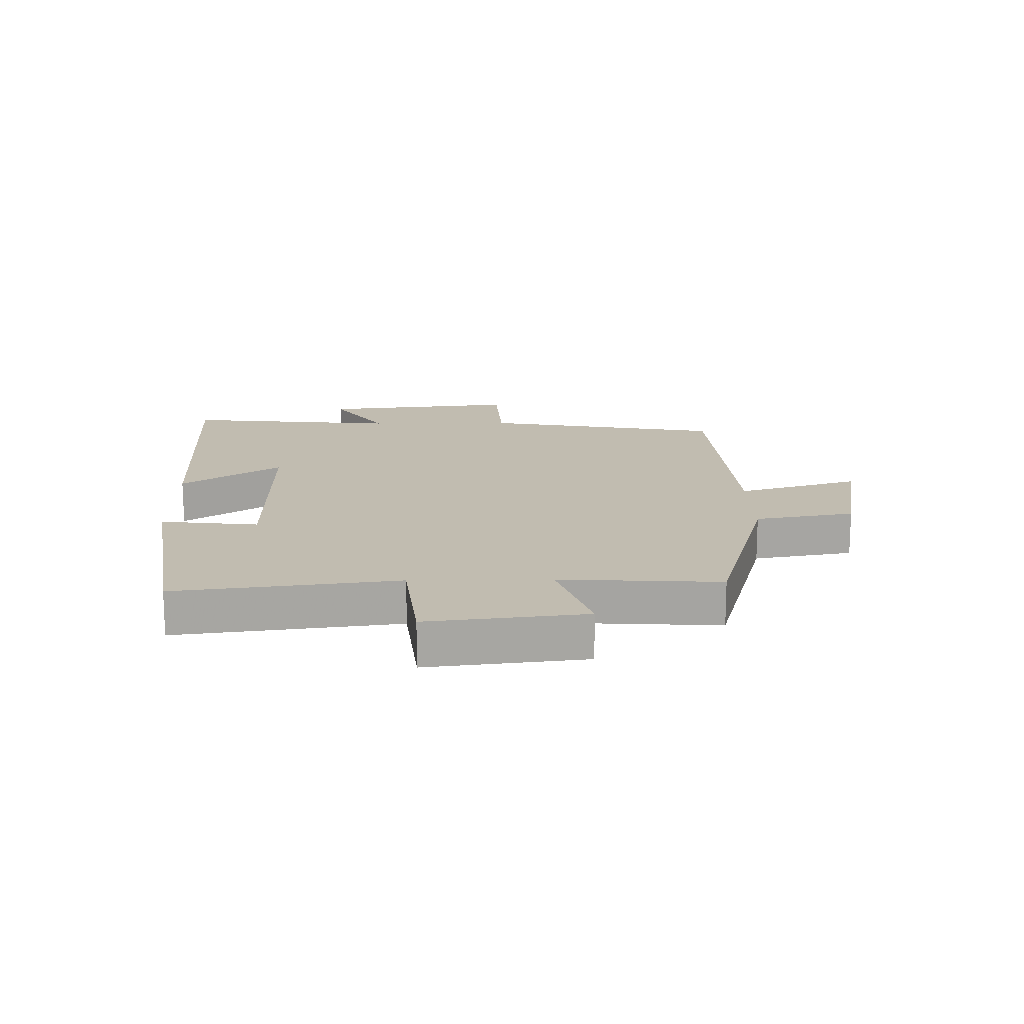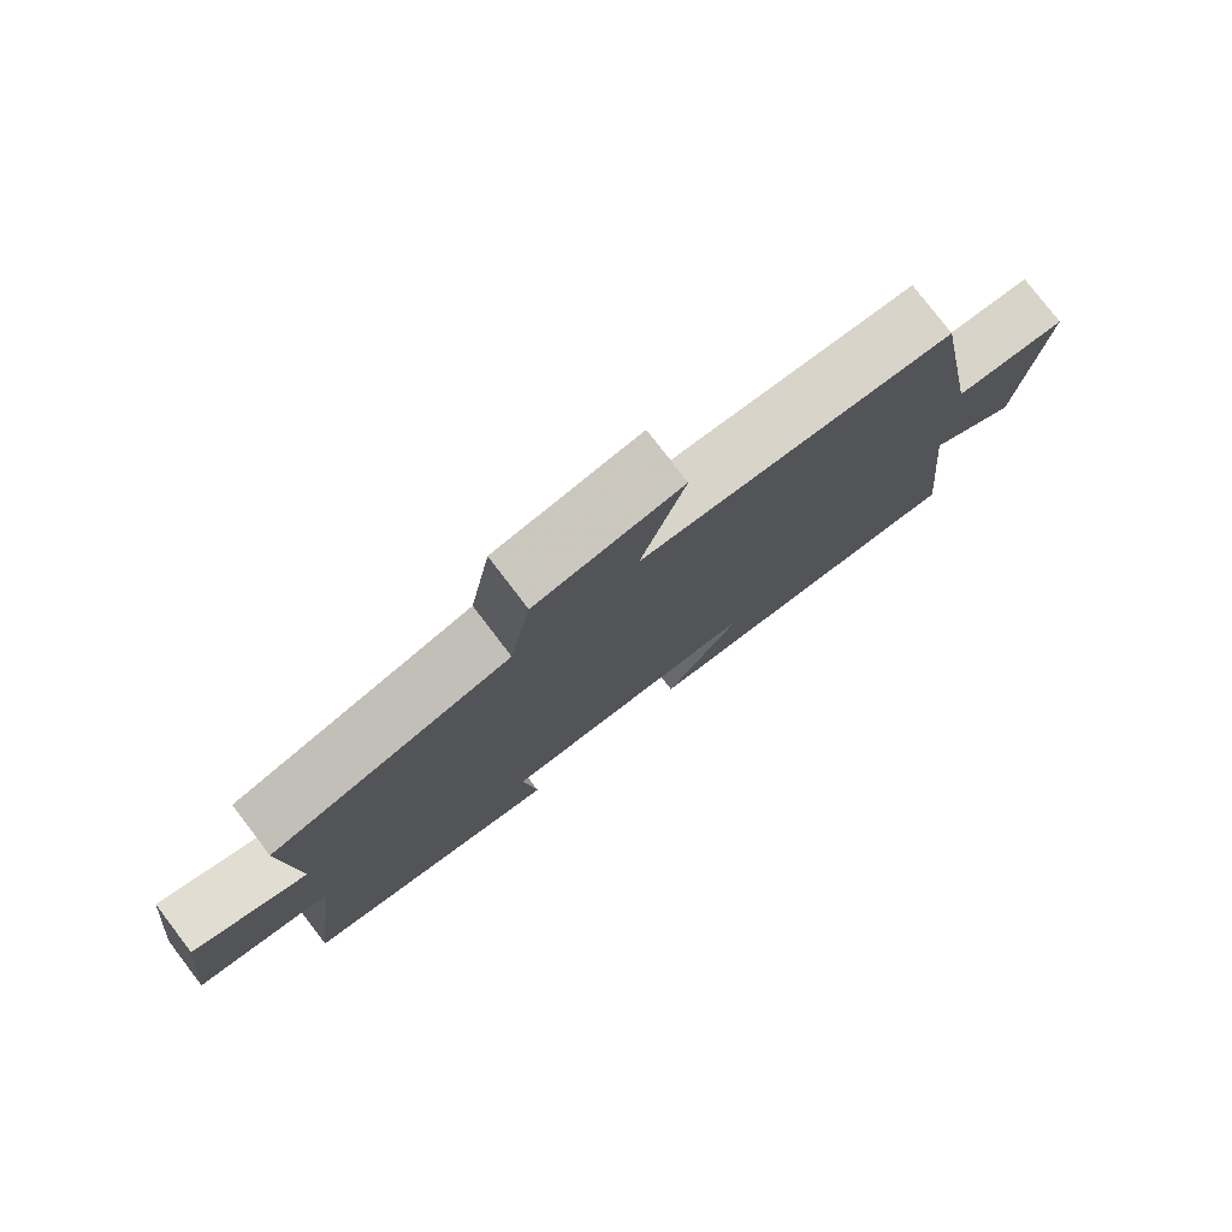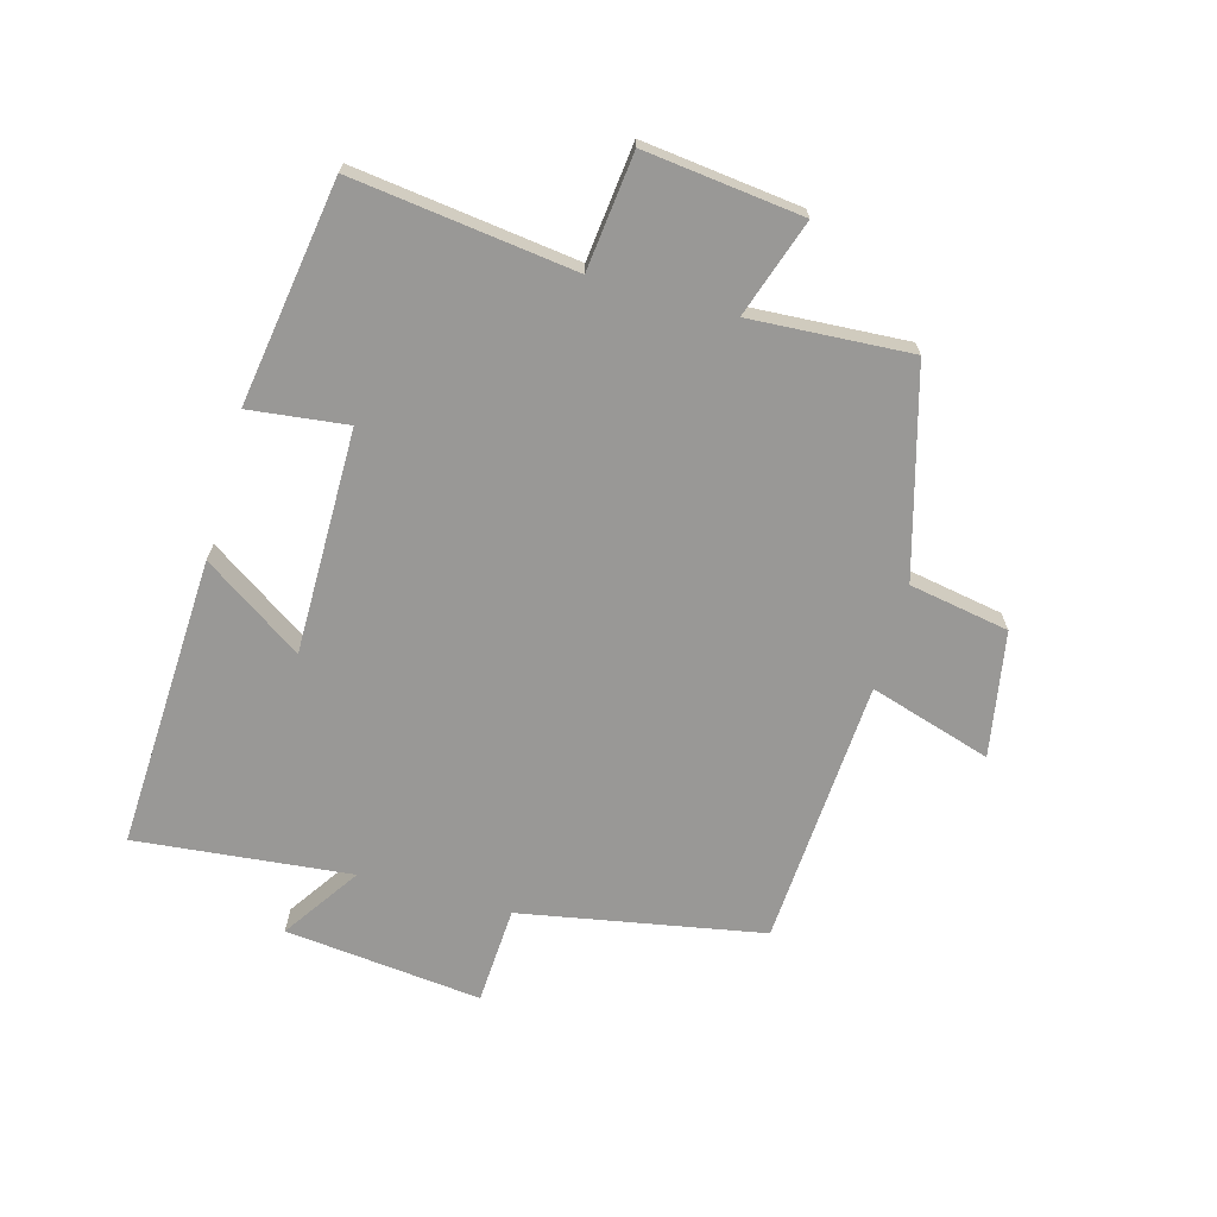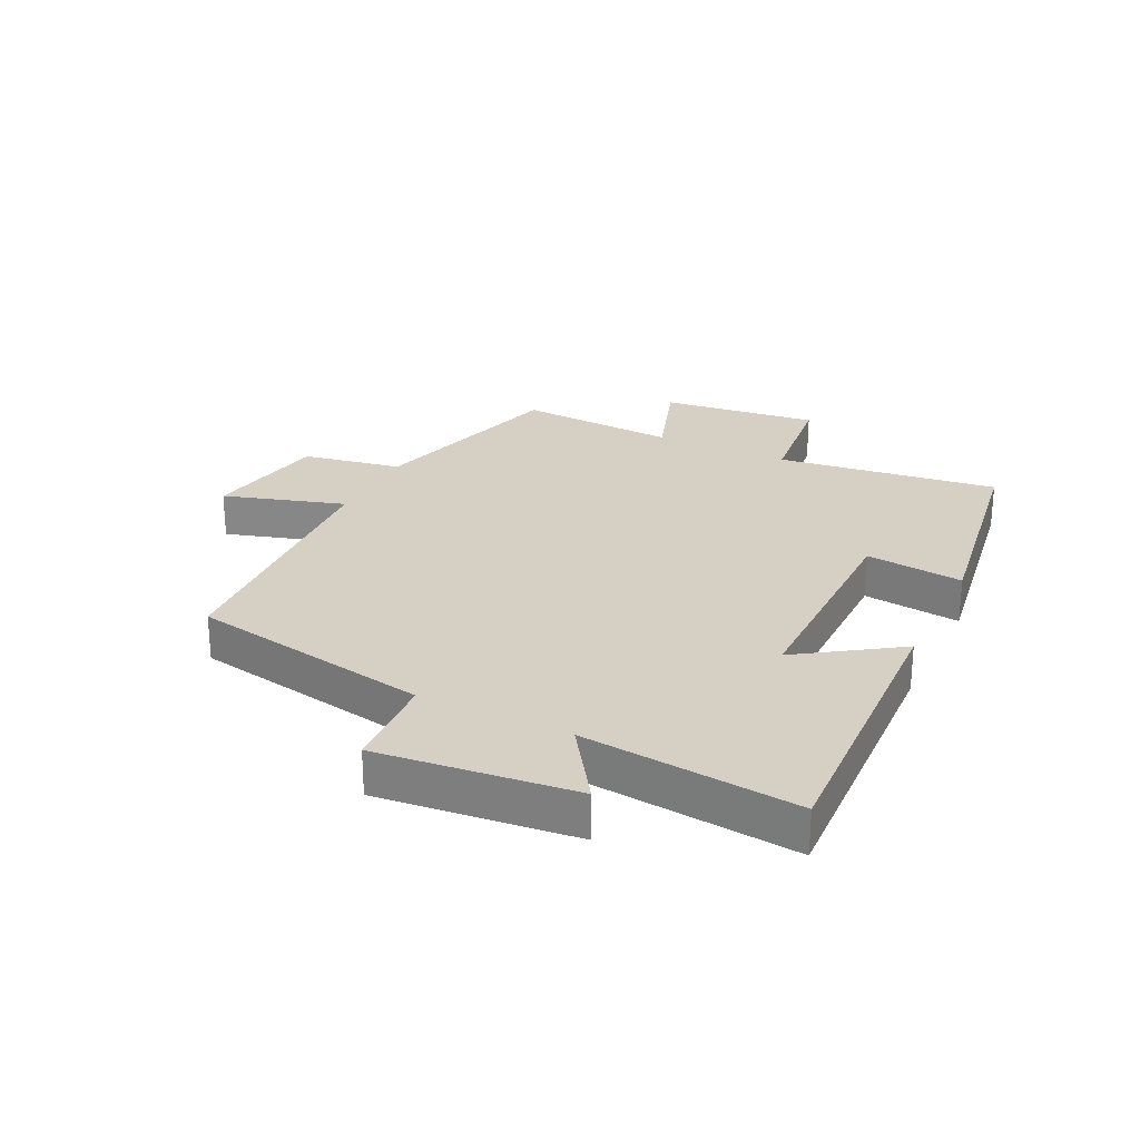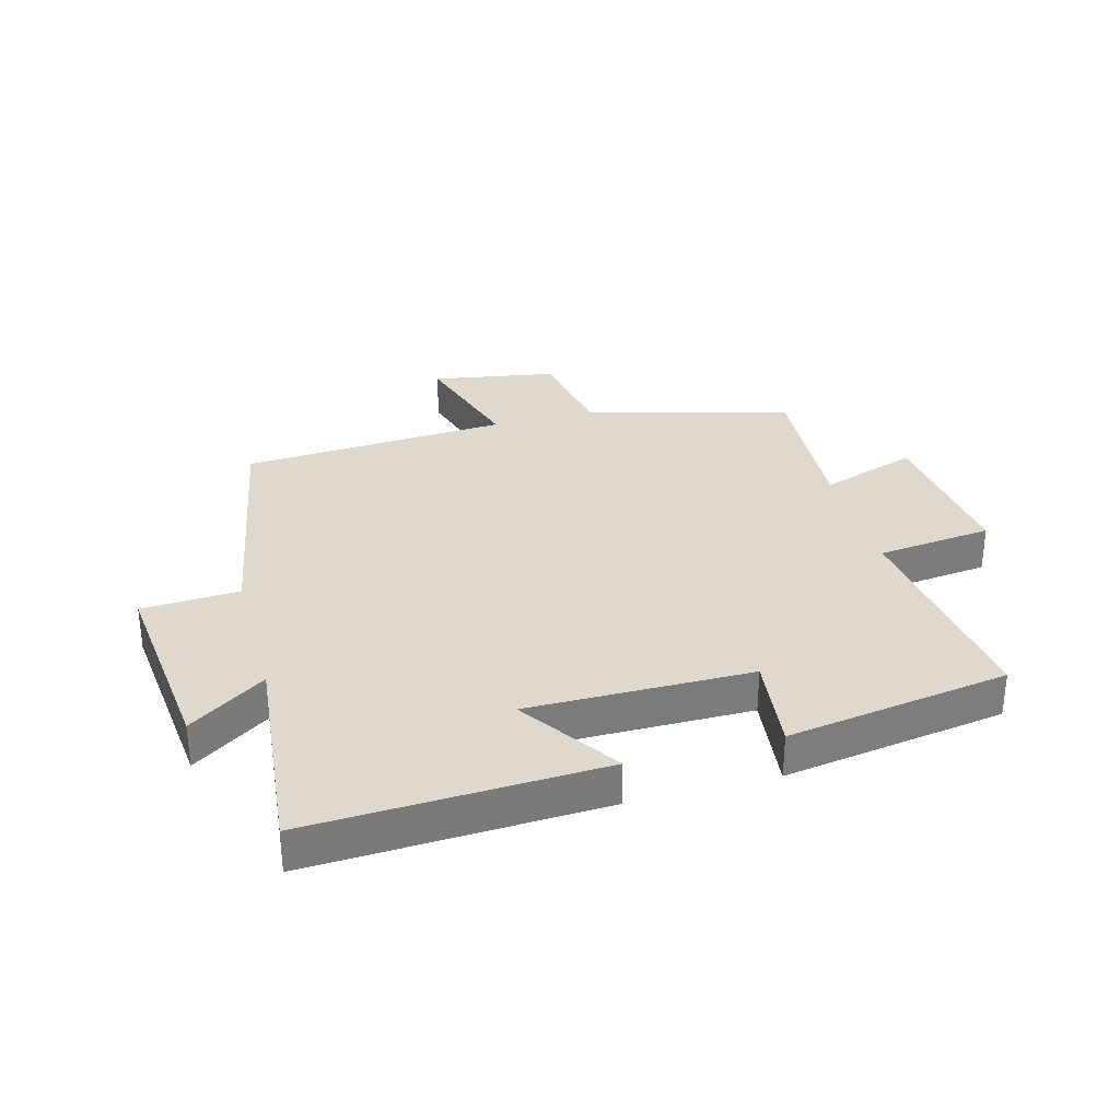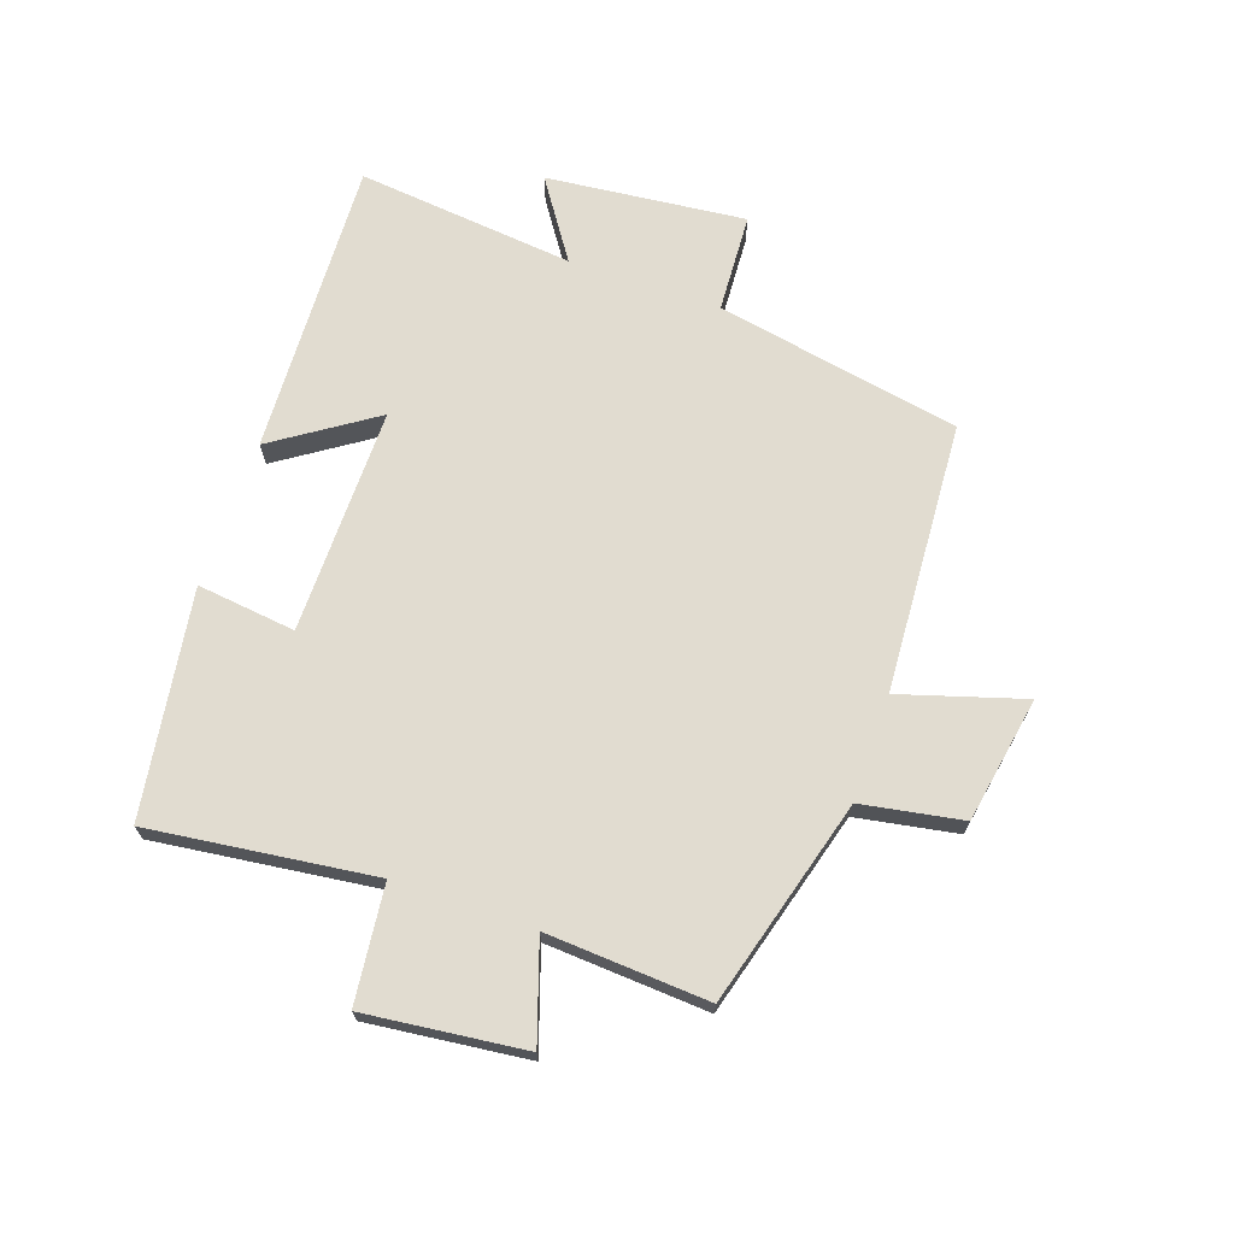
<metadata>
{"format":"obj","ext":"obj","renderer":"f3d","projection":"perspective","resolution":1024,"background":"white","views":[{"elev":16.4,"azim":-91.0,"up":"+Y"},{"elev":78.3,"azim":-37.4,"up":"+Z"},{"elev":-68.6,"azim":-105.6,"up":"+Y"},{"elev":26.1,"azim":116.0,"up":"+Y"},{"elev":31.9,"azim":164.7,"up":"+Y"},{"elev":69.4,"azim":-70.8,"up":"+Y"}]}
</metadata>
<code>
v 0.536 0.07 -0.521
v 0.057 0.07 -0.5
v 0.166 0.07 -0.338
v -0.2 0.07 -0.34
v -0.181 0.07 -0.5
v -0.546 0.07 -0.444
v -0.5 0.07 -0.081
v -0.689 0.07 -0.06
v -0.659 0.07 0.198
v -0.5 0.07 0.145
v -0.516 0.07 0.407
v -0.182 0.07 0.5
v -0.153 0.07 0.663
v 0.051 0.07 0.699
v -0.01 0.07 0.5
v 0.427 0.07 0.473
v 0.5 0.07 0.077
v 0.66 0.07 0.068
v 0.626 0.07 -0.254
v 0.5 0.07 -0.169
v 0.536 0 -0.521
v 0.057 0 -0.5
v 0.166 0 -0.338
v -0.2 0 -0.34
v -0.181 0 -0.5
v -0.546 0 -0.444
v -0.5 0 -0.081
v -0.689 0 -0.06
v -0.659 0 0.198
v -0.5 0 0.145
v -0.516 0 0.407
v -0.182 0 0.5
v -0.153 0 0.663
v 0.051 0 0.699
v -0.01 0 0.5
v 0.427 0 0.473
v 0.5 0 0.077
v 0.66 0 0.068
v 0.626 0 -0.254
v 0.5 0 -0.169
f 17 18 19 20
f 15 16 17 20
f 15 20 1
f 12 13 14 15
f 10 11 12 15
f 10 15 1
f 7 8 9 10
f 4 5 6 7
f 3 4 7 10
f 1 2 3
f 1 3 10
f 40 39 38 37
f 40 37 36 35
f 21 40 35
f 35 34 33 32
f 35 32 31 30
f 21 35 30
f 30 29 28 27
f 27 26 25 24
f 30 27 24 23
f 23 22 21
f 30 23 21
f 1 21 22 2
f 2 22 23 3
f 3 23 24 4
f 4 24 25 5
f 5 25 26 6
f 6 26 27 7
f 7 27 28 8
f 8 28 29 9
f 9 29 30 10
f 10 30 31 11
f 11 31 32 12
f 12 32 33 13
f 13 33 34 14
f 14 34 35 15
f 15 35 36 16
f 16 36 37 17
f 17 37 38 18
f 18 38 39 19
f 19 39 40 20
f 20 40 21 1

</code>
